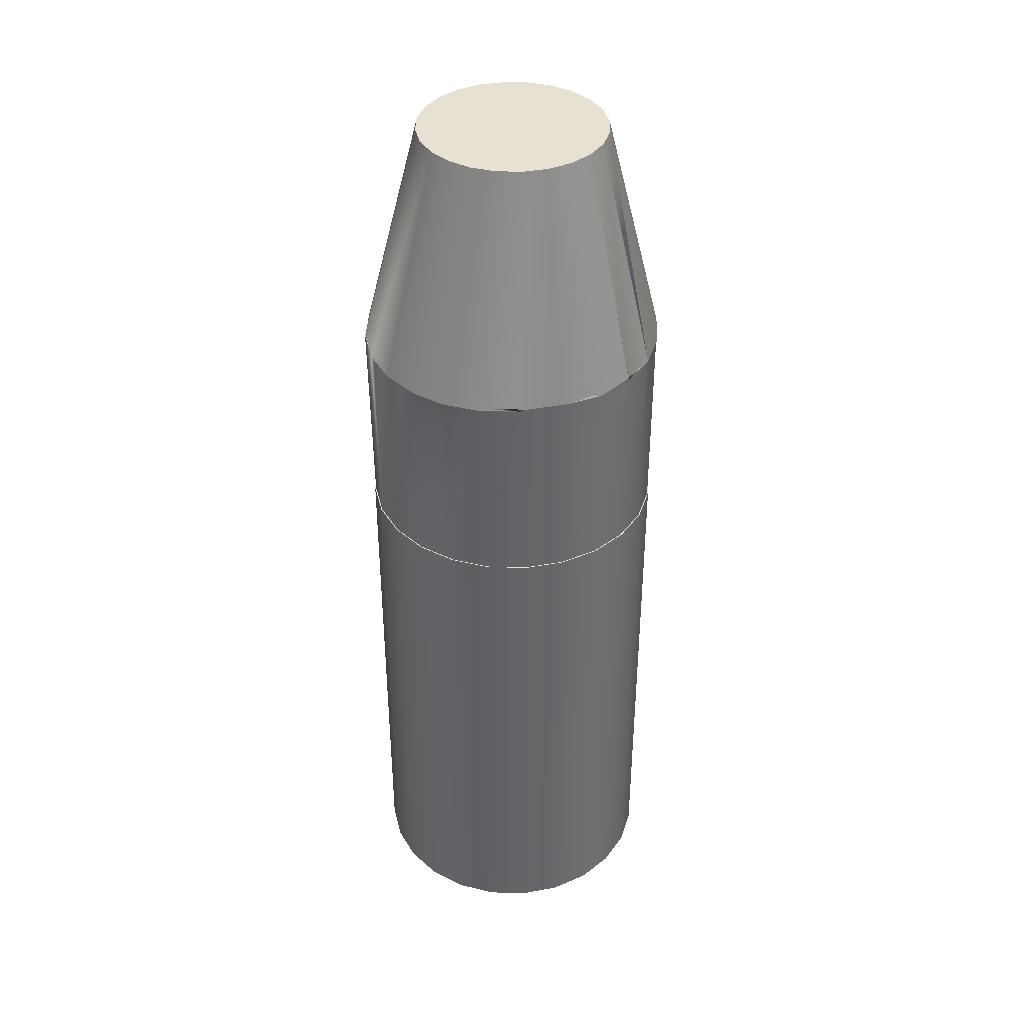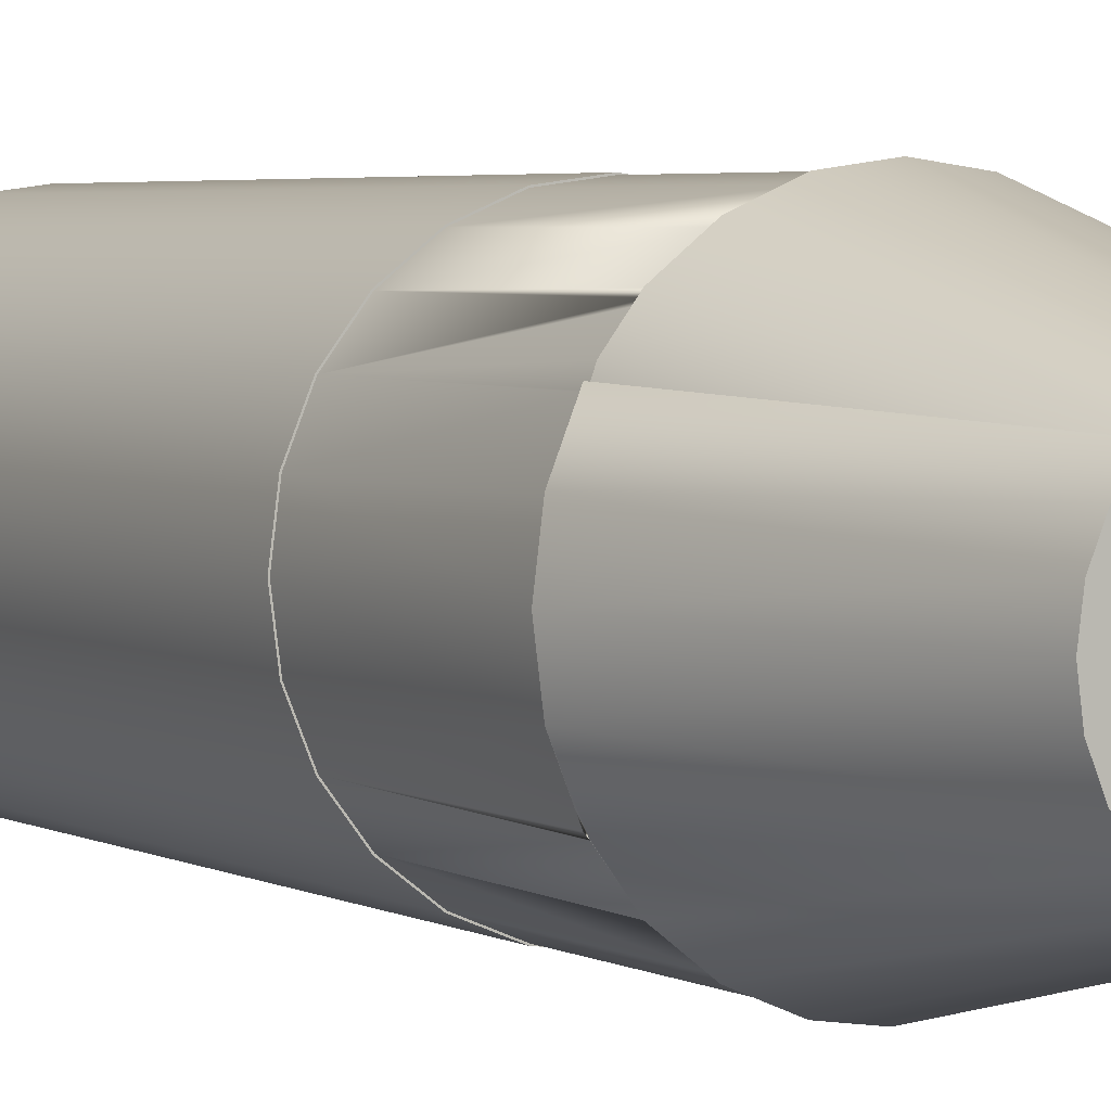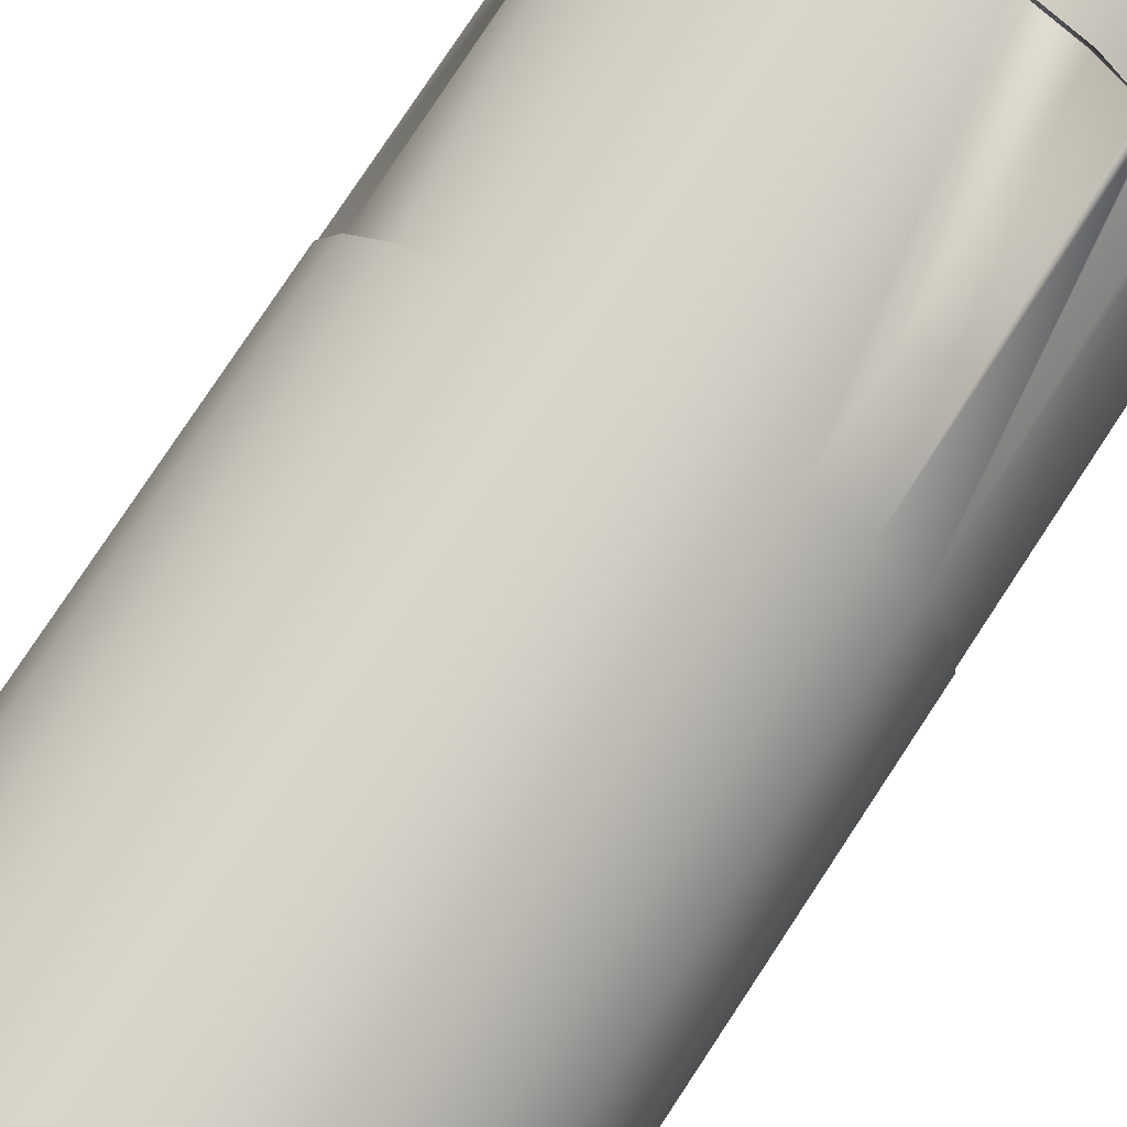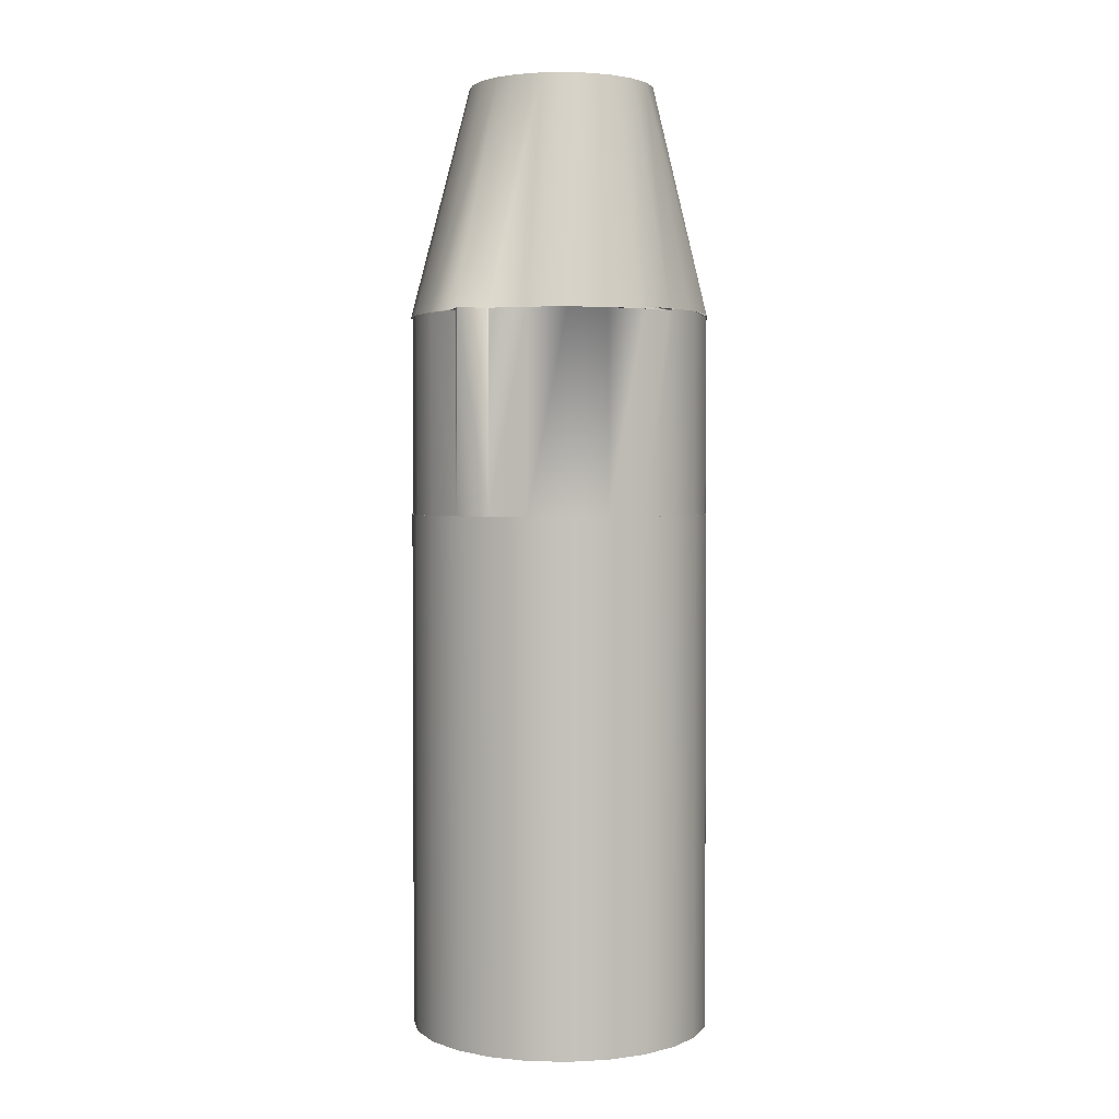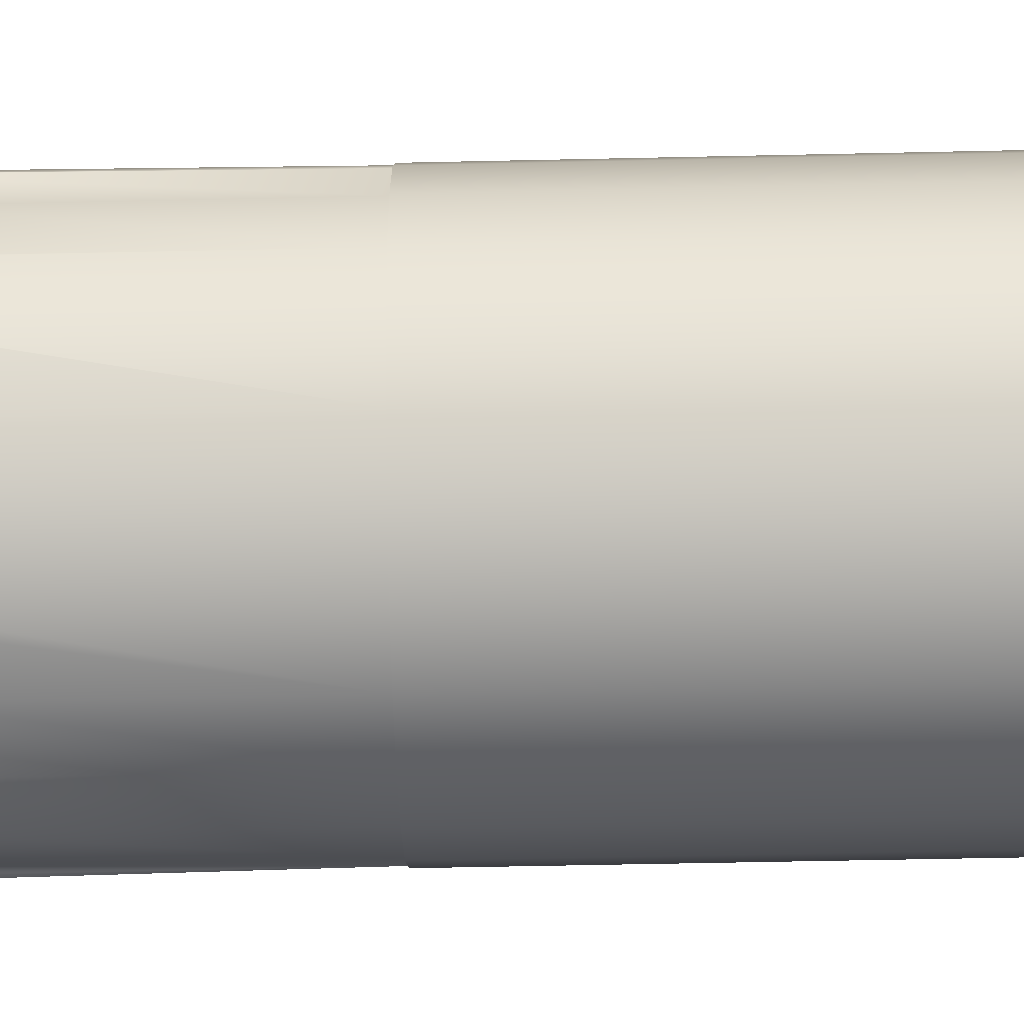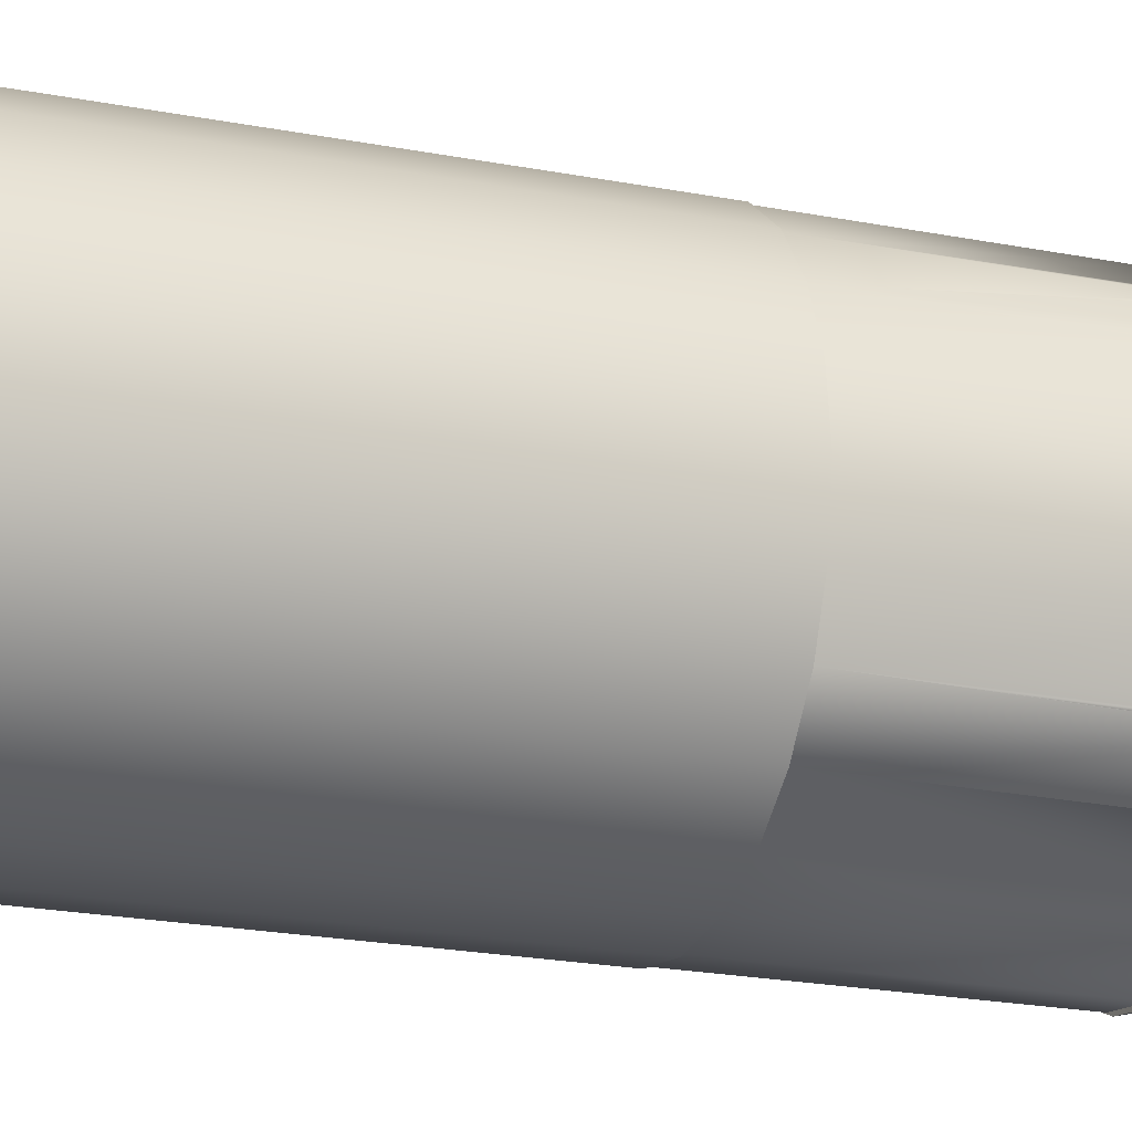
<metadata>
{"format":"obj","ext":"obj","renderer":"f3d","projection":"perspective","resolution":1024,"background":"white","views":[{"elev":38.8,"azim":-155.6,"up":"+Y"},{"elev":3.6,"azim":150.0,"up":"+Z"},{"elev":76.4,"azim":33.2,"up":"+Z"},{"elev":2.5,"azim":162.1,"up":"+Y"},{"elev":-46.5,"azim":-88.5,"up":"+Z"},{"elev":-19.6,"azim":69.3,"up":"+Z"}]}
</metadata>
<code>
g Mesh1 Model
v 14.49 0 -3.882
v 15 0 -0
v 14.49 0 3.882
v 12.99 0 7.5
v 10.61 0 10.61
v 7.5 0 12.99
v 3.882 0 14.49
v -2.755e-15 0 15
v -3.882 0 14.49
v -7.5 0 12.99
v -10.61 0 10.61
v -12.99 0 7.5
v -14.49 0 3.882
v -15 0 -1.837e-15
v -14.49 0 -3.882
v -12.99 0 -7.5
v -10.61 0 -10.61
v -7.5 0 -12.99
v -3.882 0 -14.49
v 9.185e-16 0 -15
v 3.882 0 -14.49
v 7.5 0 -12.99
v 10.61 0 -10.61
v 12.99 0 -7.5
f 1 2 3 4 5 6 7 8 9 10 11 12 13 14 15 16 17 18 19 20 21 22 23 24
v 14.49 52 -3.882
v 15 52 -0
f 2 1 25 26
v 12.99 52 -7.5
f 1 24 27 25
v 10.61 52 -10.61
f 24 23 28 27
v 7.5 52 -12.99
f 23 22 29 28
v 3.882 52 -14.49
f 22 21 30 29
v 9.185e-16 52 -15
f 21 20 31 30
v -3.882 52 -14.49
f 20 19 32 31
v -7.5 52 -12.99
f 19 18 33 32
v -10.61 52 -10.61
f 18 17 34 33
v -12.99 52 -7.5
f 17 16 35 34
v -14.49 52 -3.882
f 16 15 36 35
v -15 52 -1.837e-15
f 15 14 37 36
v -14.49 52 3.882
f 14 13 38 37
v -12.99 52 7.5
f 13 12 39 38
v -10.61 52 10.61
f 12 11 40 39
v -7.5 52 12.99
f 11 10 41 40
v -3.882 52 14.49
f 10 9 42 41
v -2.755e-15 52 15
f 9 8 43 42
v 3.882 52 14.49
f 8 7 44 43
v 7.5 52 12.99
f 7 6 45 44
v 10.61 52 10.61
f 6 5 46 45
v 12.99 52 7.5
f 5 4 47 46
v 14.49 52 3.882
f 4 3 48 47
f 3 2 26 48
v 14.9 52 -0
f 49 48 26
v 14.39 52 3.856
f 50 48 49
f 50 47 48
v 12.9 52 7.45
f 51 47 50
f 51 46 47
v 10.54 52 10.54
f 52 46 51
f 52 45 46
v 7.45 52 12.9
f 53 45 52
f 53 44 45
v 3.856 52 14.39
f 54 44 53
v -2.737e-15 52 14.9
f 55 44 54
f 55 43 44
v -3.856 52 14.39
f 56 43 55
f 56 42 43
v -7.45 52 12.9
f 57 42 56
f 57 41 42
v -10.54 52 10.54
f 58 41 57
f 58 40 41
v -12.9 52 7.45
f 59 40 58
f 59 39 40
v -14.39 52 3.856
f 60 39 59
f 60 38 39
v -14.9 52 4.792e-15
f 61 38 60
f 38 61 37
f 61 36 37
v -14.39 52 -3.856
f 36 61 62
v -14.9 72 4.792e-15
v -14.39 72 -3.856
f 62 61 63 64
v -14.39 72 3.856
v -14.9 72 0.06618
f 61 60 65 66 63
v -12.9 72 7.45
f 60 59 67 65
v -12.99 71.77 7.627
f 67 59 68
v -12.95 71.77 7.713
f 68 59 69
f 59 58 69
v -10.79 71.77 10.49
f 70 69 58
v 3.931 71.77 14.84
v 7.551 71.77 13.31
v 10.04 71.77 10.83
v 7.374 71.77 12.88
v 3.744 71.77 14.38
v -0.1506 71.77 14.9
v -4.046 71.77 14.38
v -7.675 71.77 12.88
v -10.57 71.77 10.88
v -7.458 71.77 13.31
v -3.838 71.77 14.84
v 0.04646 71.77 15.36
f 71 72 73 74 75 76 77 78 70 69 79 80 81 82
v 4.495 94.7 7.894
f 72 83 71
v 6.42 94.7 6.417
f 83 72 84
v 10.66 71.77 10.88
f 84 72 85
v 10.49 71.77 10.49
v 10.58 71.77 10.3
f 73 86 87 85 72
f 73 87 86
v 10.54 72 -10.54
f 87 88 73
v 10.66 71.77 -10.74
f 89 88 87
v 10.54 52 -10.54
f 88 89 90
v 7.551 71.77 -13.17
f 89 91 88
v 4.495 94.7 -8.201
f 91 92 89
v 2.254 94.7 -9.129
f 92 91 93
v 3.931 71.77 -14.7
f 94 93 91
v -0.1506 94.7 -9.446
f 93 94 95
v 0.4836 71.77 -15.2
f 96 95 94
v -2.555 94.7 -9.129
f 95 96 97
v -3.288 71.77 -14.7
v 0.1694 71.77 -15.16
f 98 97 96 99
v -4.797 94.7 -8.201
f 97 98 100
v -3.856 72 -14.39
v -6.805 72 -13.16
f 100 98 101 102
v -6.802 71.77 -13.21
f 98 101 103
v 4.221e-15 72 -14.9
f 104 101 98
v 4.221e-15 52 -14.9
v -3.856 52 -14.39
f 105 106 101 104
f 31 106 105
f 32 106 31
v -7.45 52 -12.9
f 32 107 106
f 33 107 32
v -10.54 52 -10.54
f 33 108 107
f 34 108 33
v -12.9 52 -7.45
f 34 109 108
f 35 109 34
f 35 62 109
f 36 62 35
v -14.38 72 -3.894
v -12.9 72 -7.45
f 109 62 64 110 111
v -14.45 71.77 -3.887
f 111 110 64 112
v -9.126 94.7 -2.559
v -8.198 94.7 -4.8
f 113 114 110 112 64
v 8.825 94.7 2.251
v 9.141 94.7 -0.1536
v 8.825 94.7 -2.559
v 7.897 94.7 -4.8
v 6.42 94.7 -6.724
v -6.721 94.7 -6.724
v -9.443 94.7 -0.1536
v -9.126 94.7 2.251
v -8.198 94.7 4.492
v -6.721 94.7 6.417
v -4.797 94.7 7.894
v -2.555 94.7 8.822
v -0.1506 94.7 9.138
v 2.254 94.7 8.822
v 7.897 94.7 4.492
f 115 116 117 118 119 92 93 95 97 100 120 114 113 121 122 123 124 125 126 127 128 83 84 129
v 15.06 71.77 0.06947
f 116 115 130
v 14.54 71.77 4.026
f 131 130 115
v 14.9 72 -0
f 130 132 131
v 14.54 71.77 -3.887
f 130 133 132
f 130 133 116
f 117 116 133
f 117 133 118
v 13.39 71.77 -6.725
v 13.02 71.94 -7.558
f 133 134 135 118
v 14.39 72 -3.856
f 134 136 133
v 12.9 52 -7.45
f 136 137 134
v 14.39 52 -3.856
f 138 137 136
f 27 137 138
f 28 137 27
f 28 90 137
f 29 90 28
v 7.45 52 -12.9
f 29 139 90
f 30 139 29
v 3.856 52 -14.39
f 30 140 139
f 30 105 140
f 31 105 30
v 3.856 72 -14.39
f 105 104 141 140
f 99 141 104
f 99 141 96
v 0.333 72 -0.1923
f 141 99 142
v 0.2719 72 -0.2719
f 142 99 143
v 0.1923 72 -0.333
f 143 99 144
v 0.09952 72 -0.3714
f 144 99 145
v 1.089e-16 72 -0.3845
f 145 99 146
v -0.09952 72 -0.3714
f 146 99 147
v -0.1923 72 -0.333
f 147 99 148
v -0.2719 72 -0.2719
f 148 99 149
v -0.333 72 -0.1923
f 149 99 150
v -0.3714 72 -0.09952
f 150 99 151
v -0.3845 72 1.237e-16
f 98 152 151 99
v -0.3714 72 0.09952
f 152 98 76 153
v -9.82 71.77 -10.86
v -12.95 71.77 -7.574
v -14.96 71.77 0.06947
v -14.45 71.77 4.026
f 78 77 76 98 103 154 155 112 156 157 68 69 70
f 56 77 78 57
f 55 76 77 56
f 54 75 76 55
f 53 74 75 54
f 52 86 73 74 53
f 52 51 86
f 87 86 51
v 12.51 71.77 8.42
f 87 51 158
v 12.88 71.77 7.371
f 159 158 51
f 159 84 158
v 12.9 71.77 7.333
f 160 84 159
v 13.04 71.77 7.713
f 161 84 160
f 129 84 161
f 161 131 129
v 14.39 72 3.856
f 131 162 161
f 132 162 131
f 50 49 132 162
f 49 138 136 132
f 25 138 49
f 27 138 25
f 25 49 26
f 132 133 136
f 132 136 162
f 136 134 162
v 13.04 71.77 -7.574
f 134 163 162
f 134 135 163
v 12.92 72 -7.828
f 135 134 137 164
v 12.9 72 -7.856
f 165 164 137
f 164 165 163
f 89 163 165
f 135 163 89 119
f 164 163 135
f 158 159 160 163 89 87
f 51 50 160 159
f 162 160 50
f 160 161 162
f 162 163 160
f 85 158 87
f 85 158 84
f 119 89 92
f 118 135 119
f 89 165 90
f 137 90 165
f 115 129 131
v 7.45 72 -12.9
f 73 166 74
f 88 166 73
f 90 139 166 88
f 139 140 141 166
f 166 94 141
f 91 94 166
f 88 91 166
f 94 96 141
f 166 141 74
f 74 141 75
v 0.3845 72 -0
f 75 141 167
f 141 142 167
v -0.333 72 0.1923
v -0.2719 72 0.2719
v -0.1923 72 0.333
v -0.09952 72 0.3714
v -7.063e-17 72 0.3845
v 0.09952 72 0.3714
v 0.1923 72 0.333
v 0.2719 72 0.2719
v 0.333 72 0.1923
v 0.3714 72 0.09952
f 167 142 143 144 145 146 147 148 149 150 151 152 153 168 169 170 171 172 173 174 175 176 177
f 168 153 76
f 169 168 76
f 170 169 76
f 171 170 76
f 172 171 76
f 76 75 173 172
f 174 173 75
f 175 174 75
f 176 175 75
f 177 176 75
f 167 177 75
f 57 78 70 58
f 103 102 101 98
f 154 120 102 103
f 154 155 120
v -10.54 72 -10.54
f 154 178 155
v -7.45 72 -12.9
f 179 178 154
f 107 108 178 179
f 108 109 111 178
f 178 111 155
f 155 111 112
f 155 112 110 114
f 114 120 155
f 106 107 179 102 101
f 179 103 102
f 103 179 154
f 101 102 103
f 100 102 120
f 112 64 156
f 63 156 64
f 63 66 156
f 66 156 122 121
f 65 156 66
f 157 156 65
f 157 122 156
f 122 157 123
f 69 123 157 68
f 123 69 124
f 79 124 69
f 124 79 125
f 80 125 79
f 125 80 126
f 81 126 80
f 126 81 127
f 82 127 81
f 127 82 128
f 71 128 82
f 128 71 83
f 68 157 67
f 67 157 65
f 121 64 63 156 66
f 113 64 121
f 99 104 98

</code>
